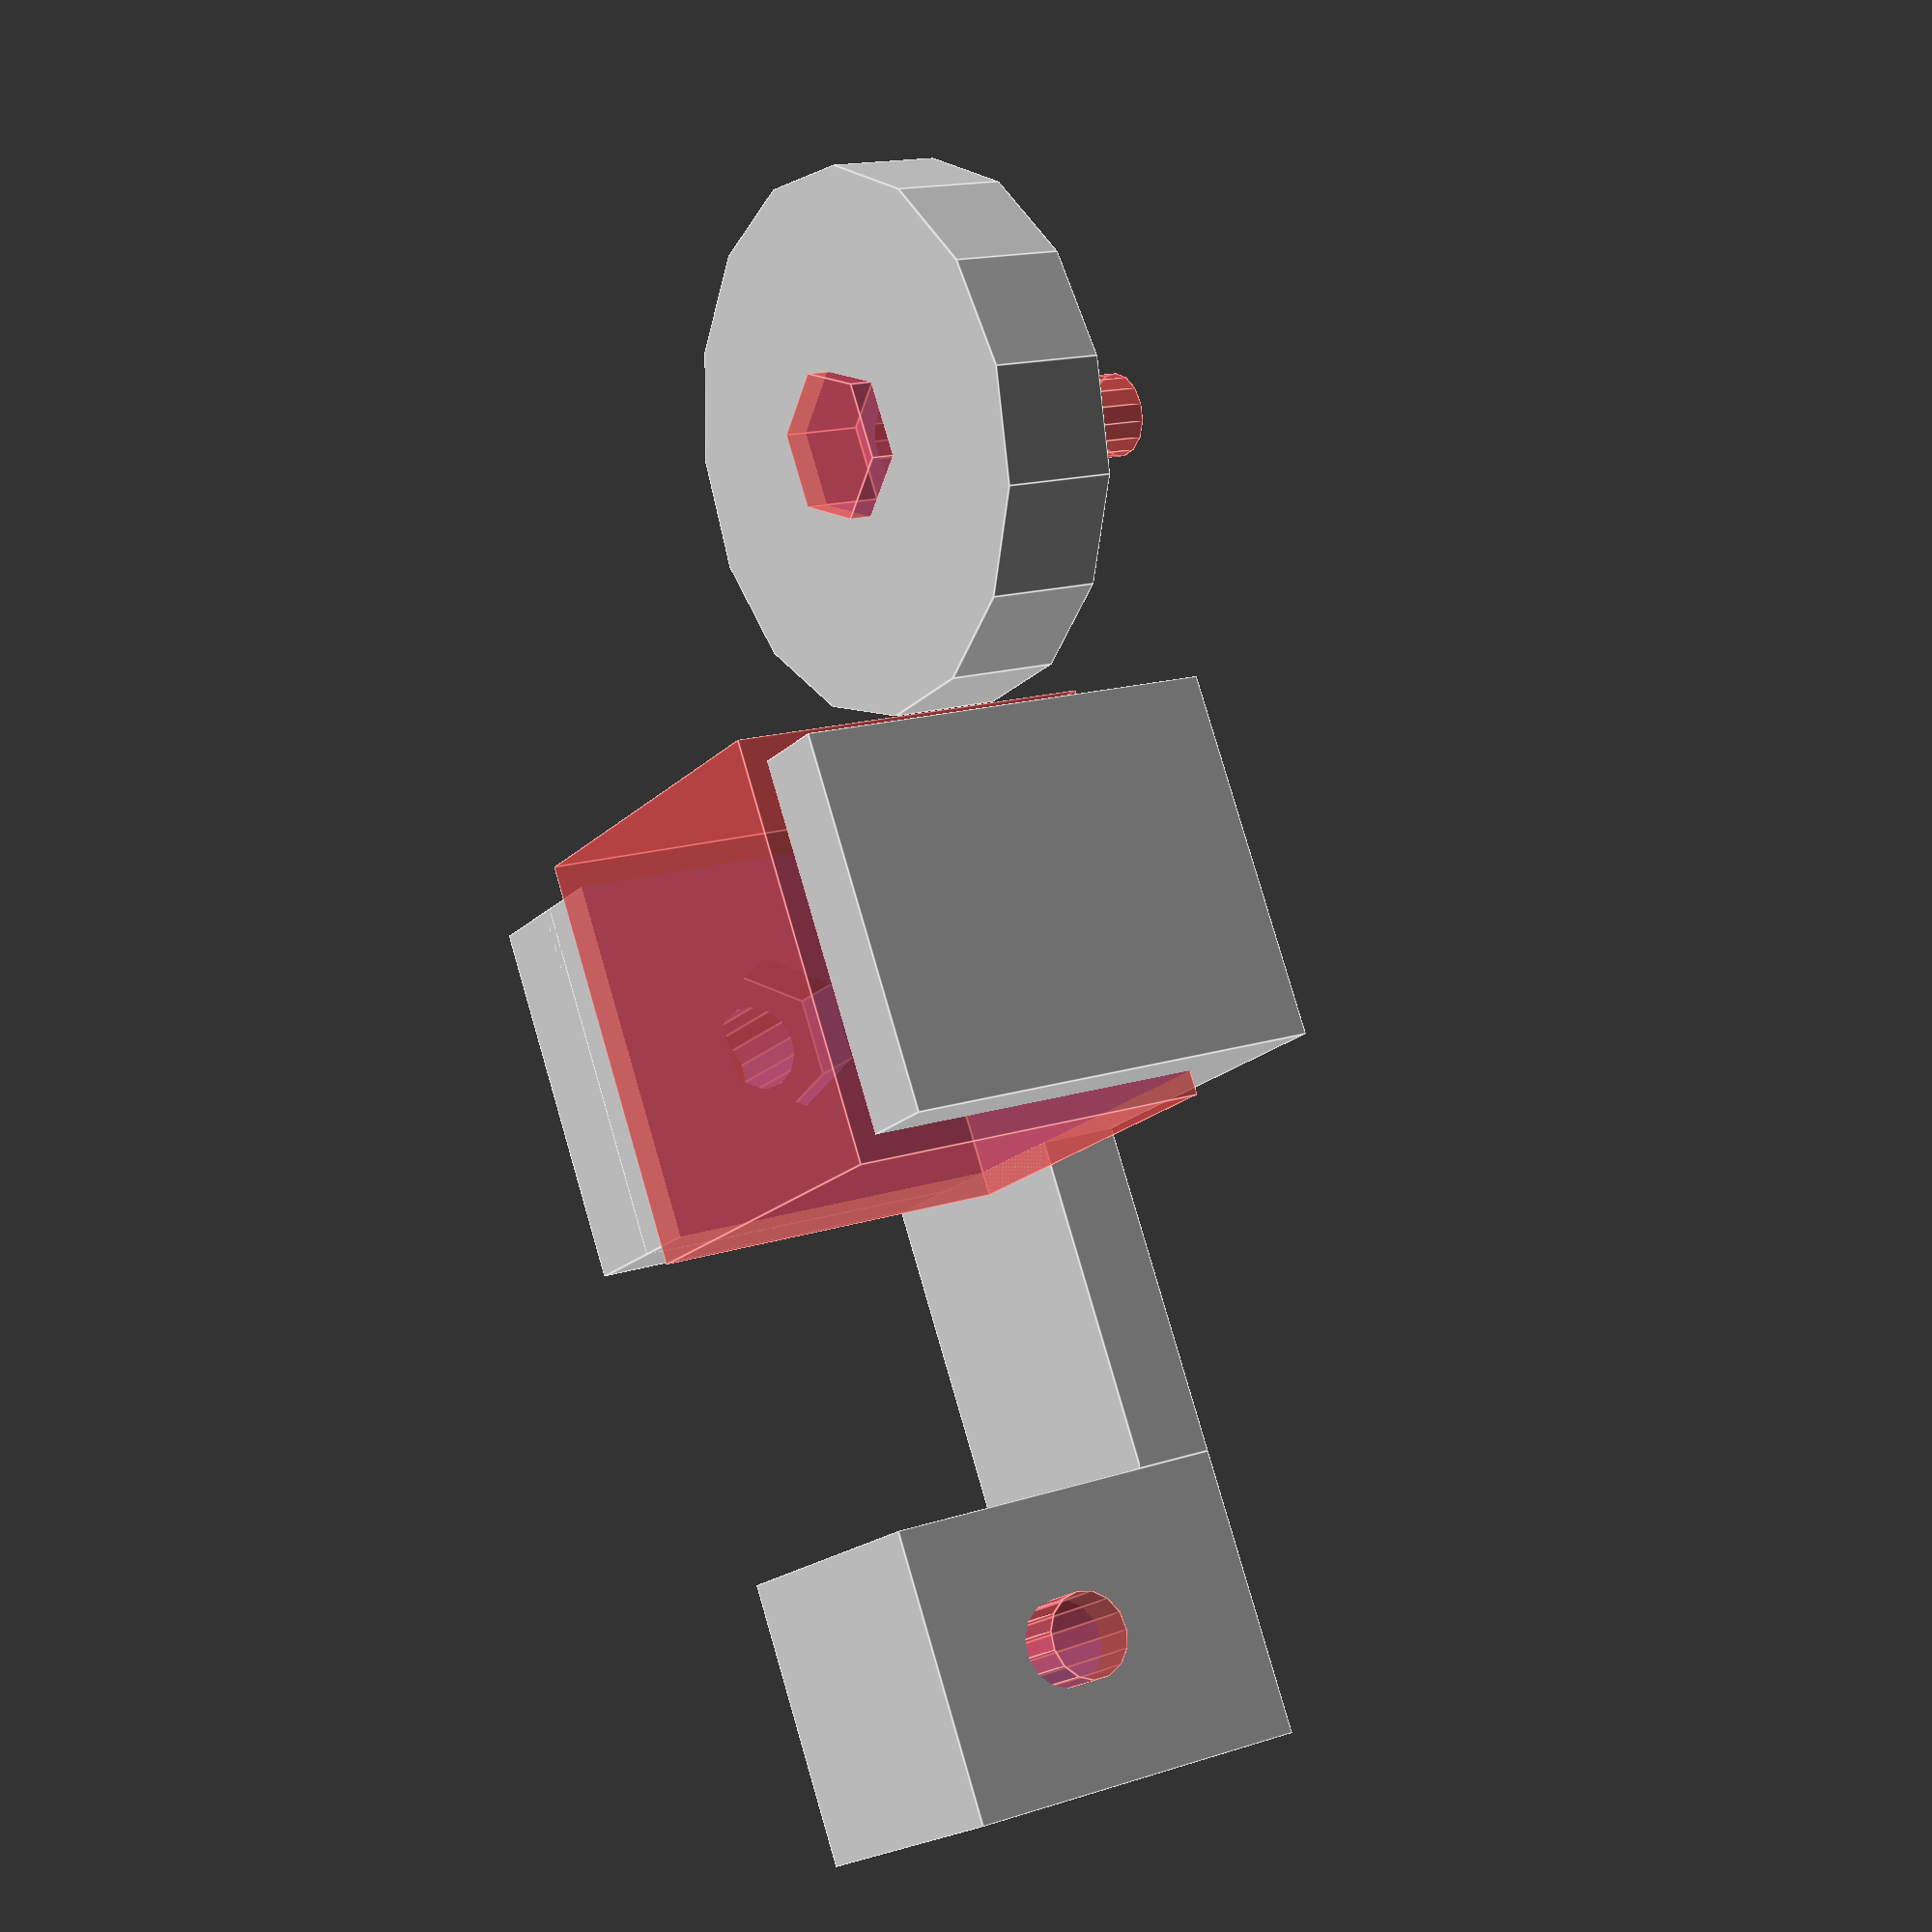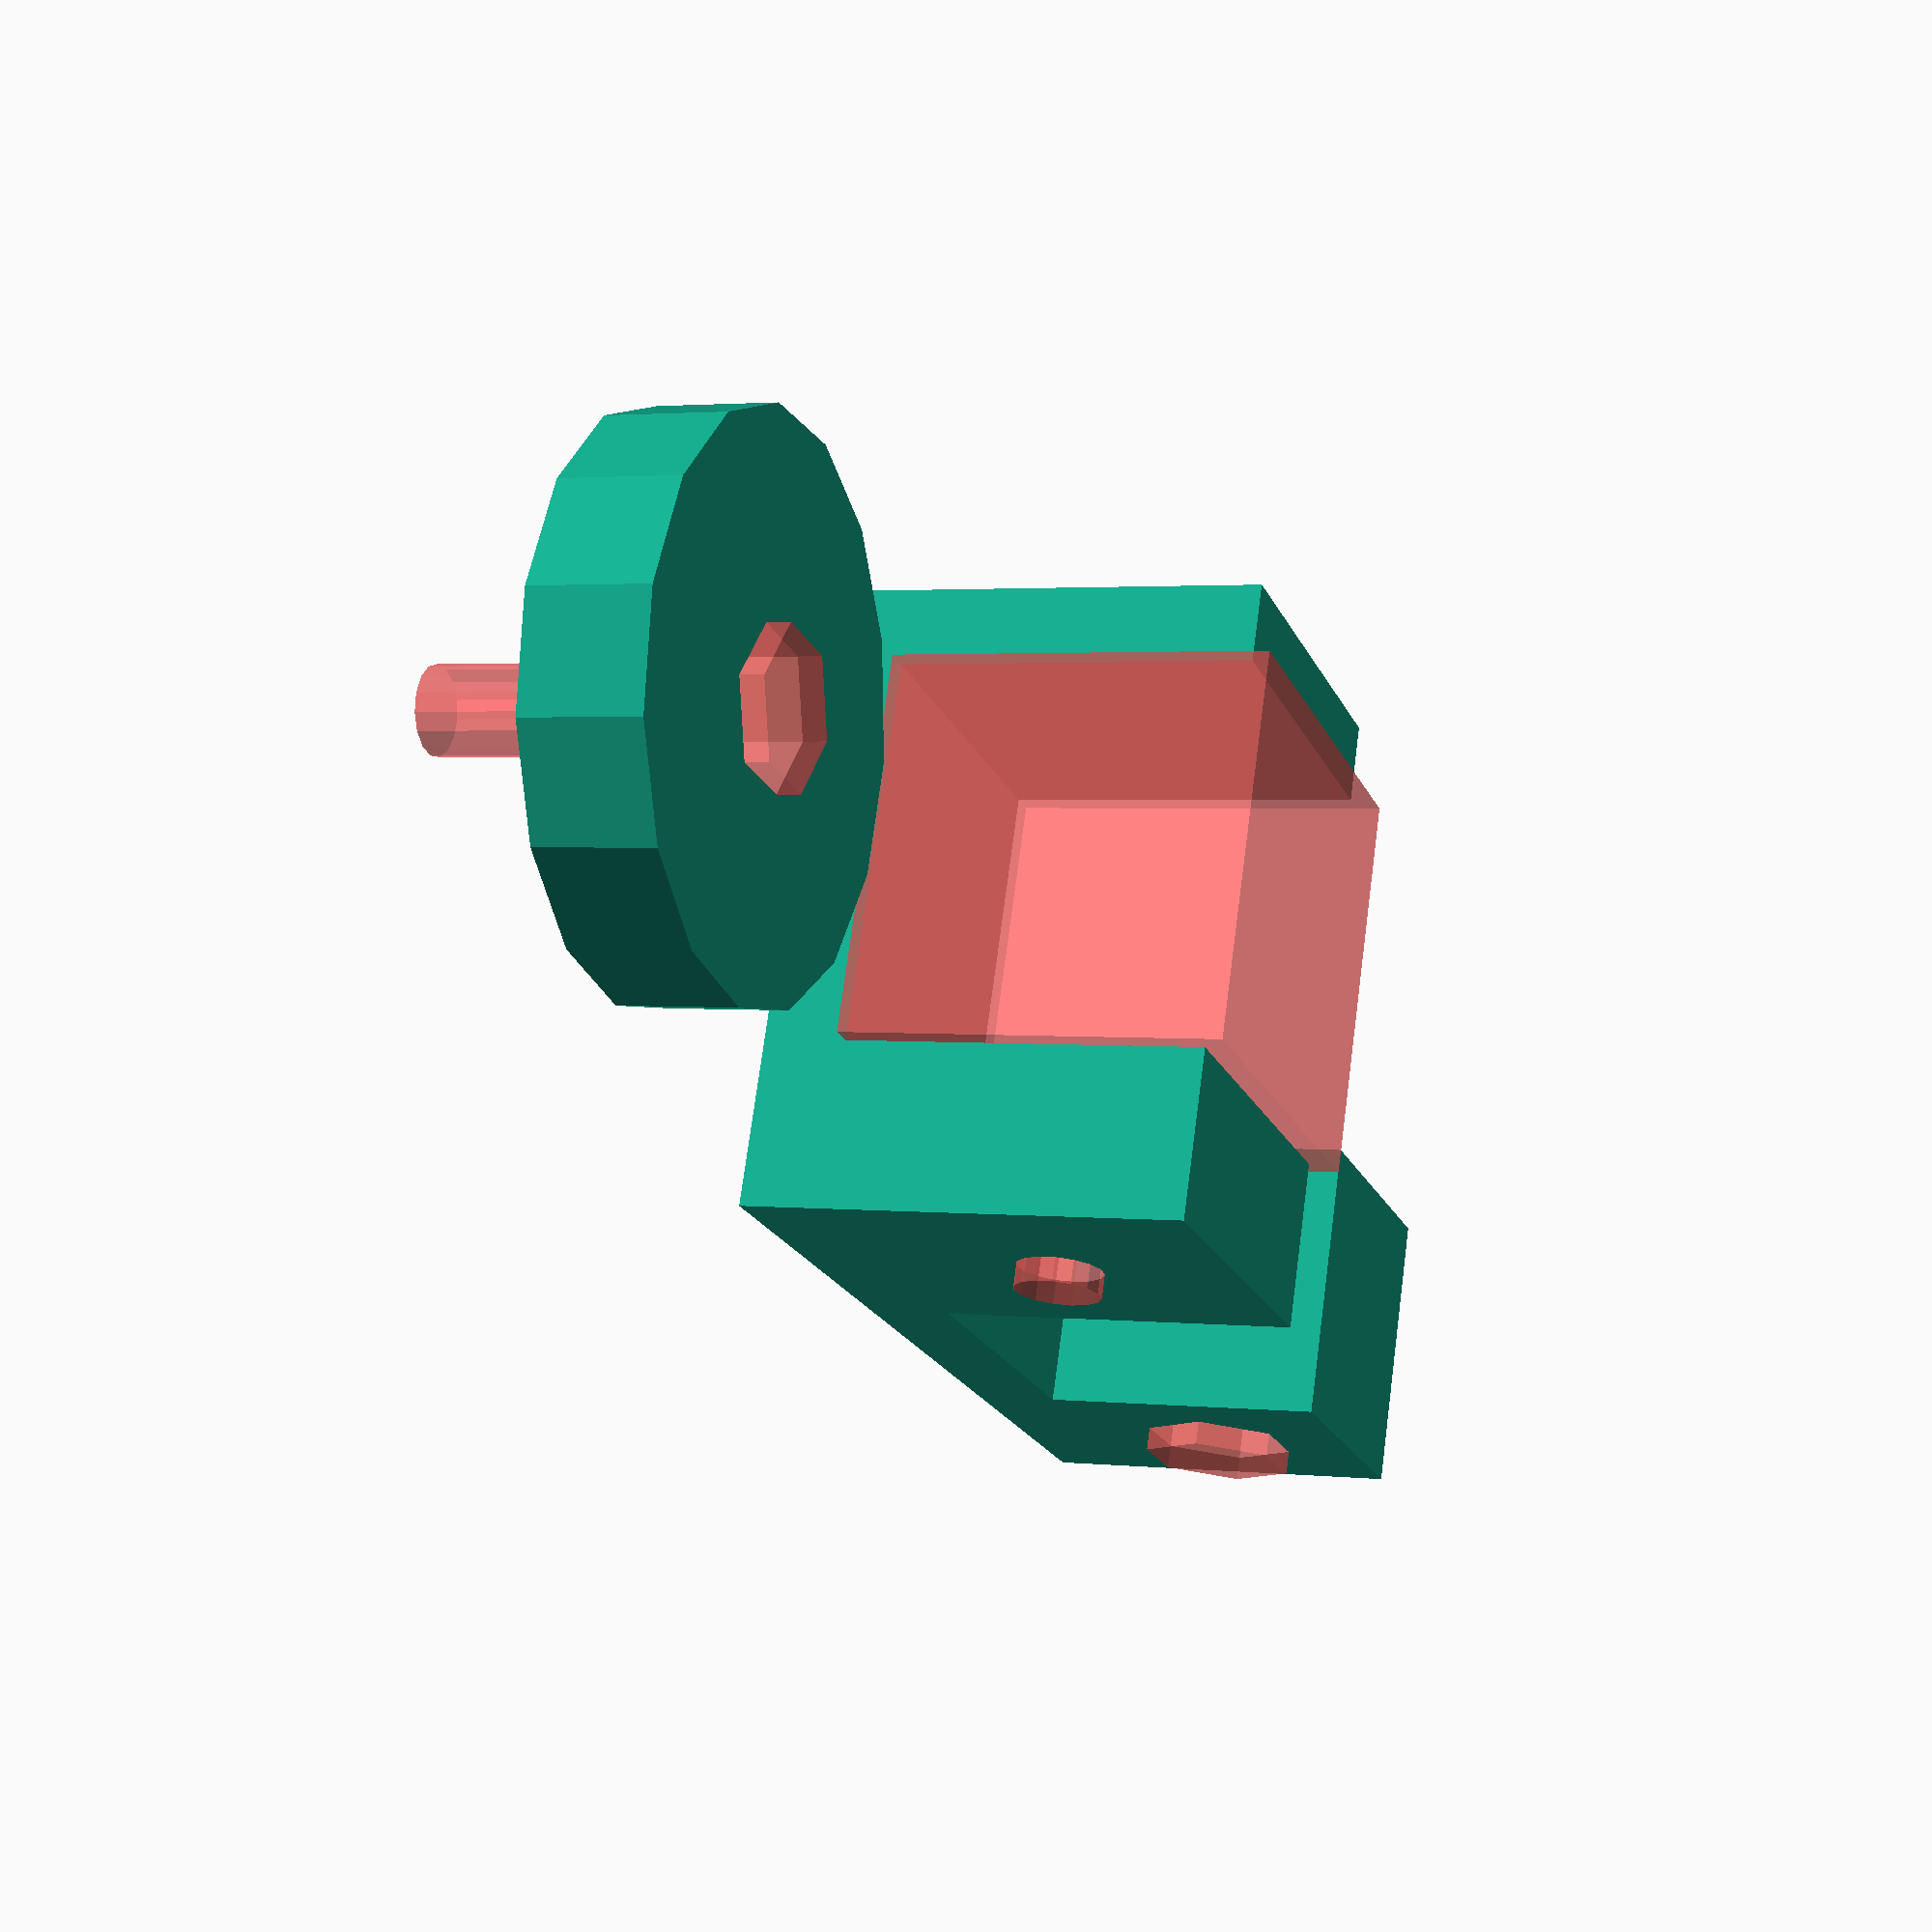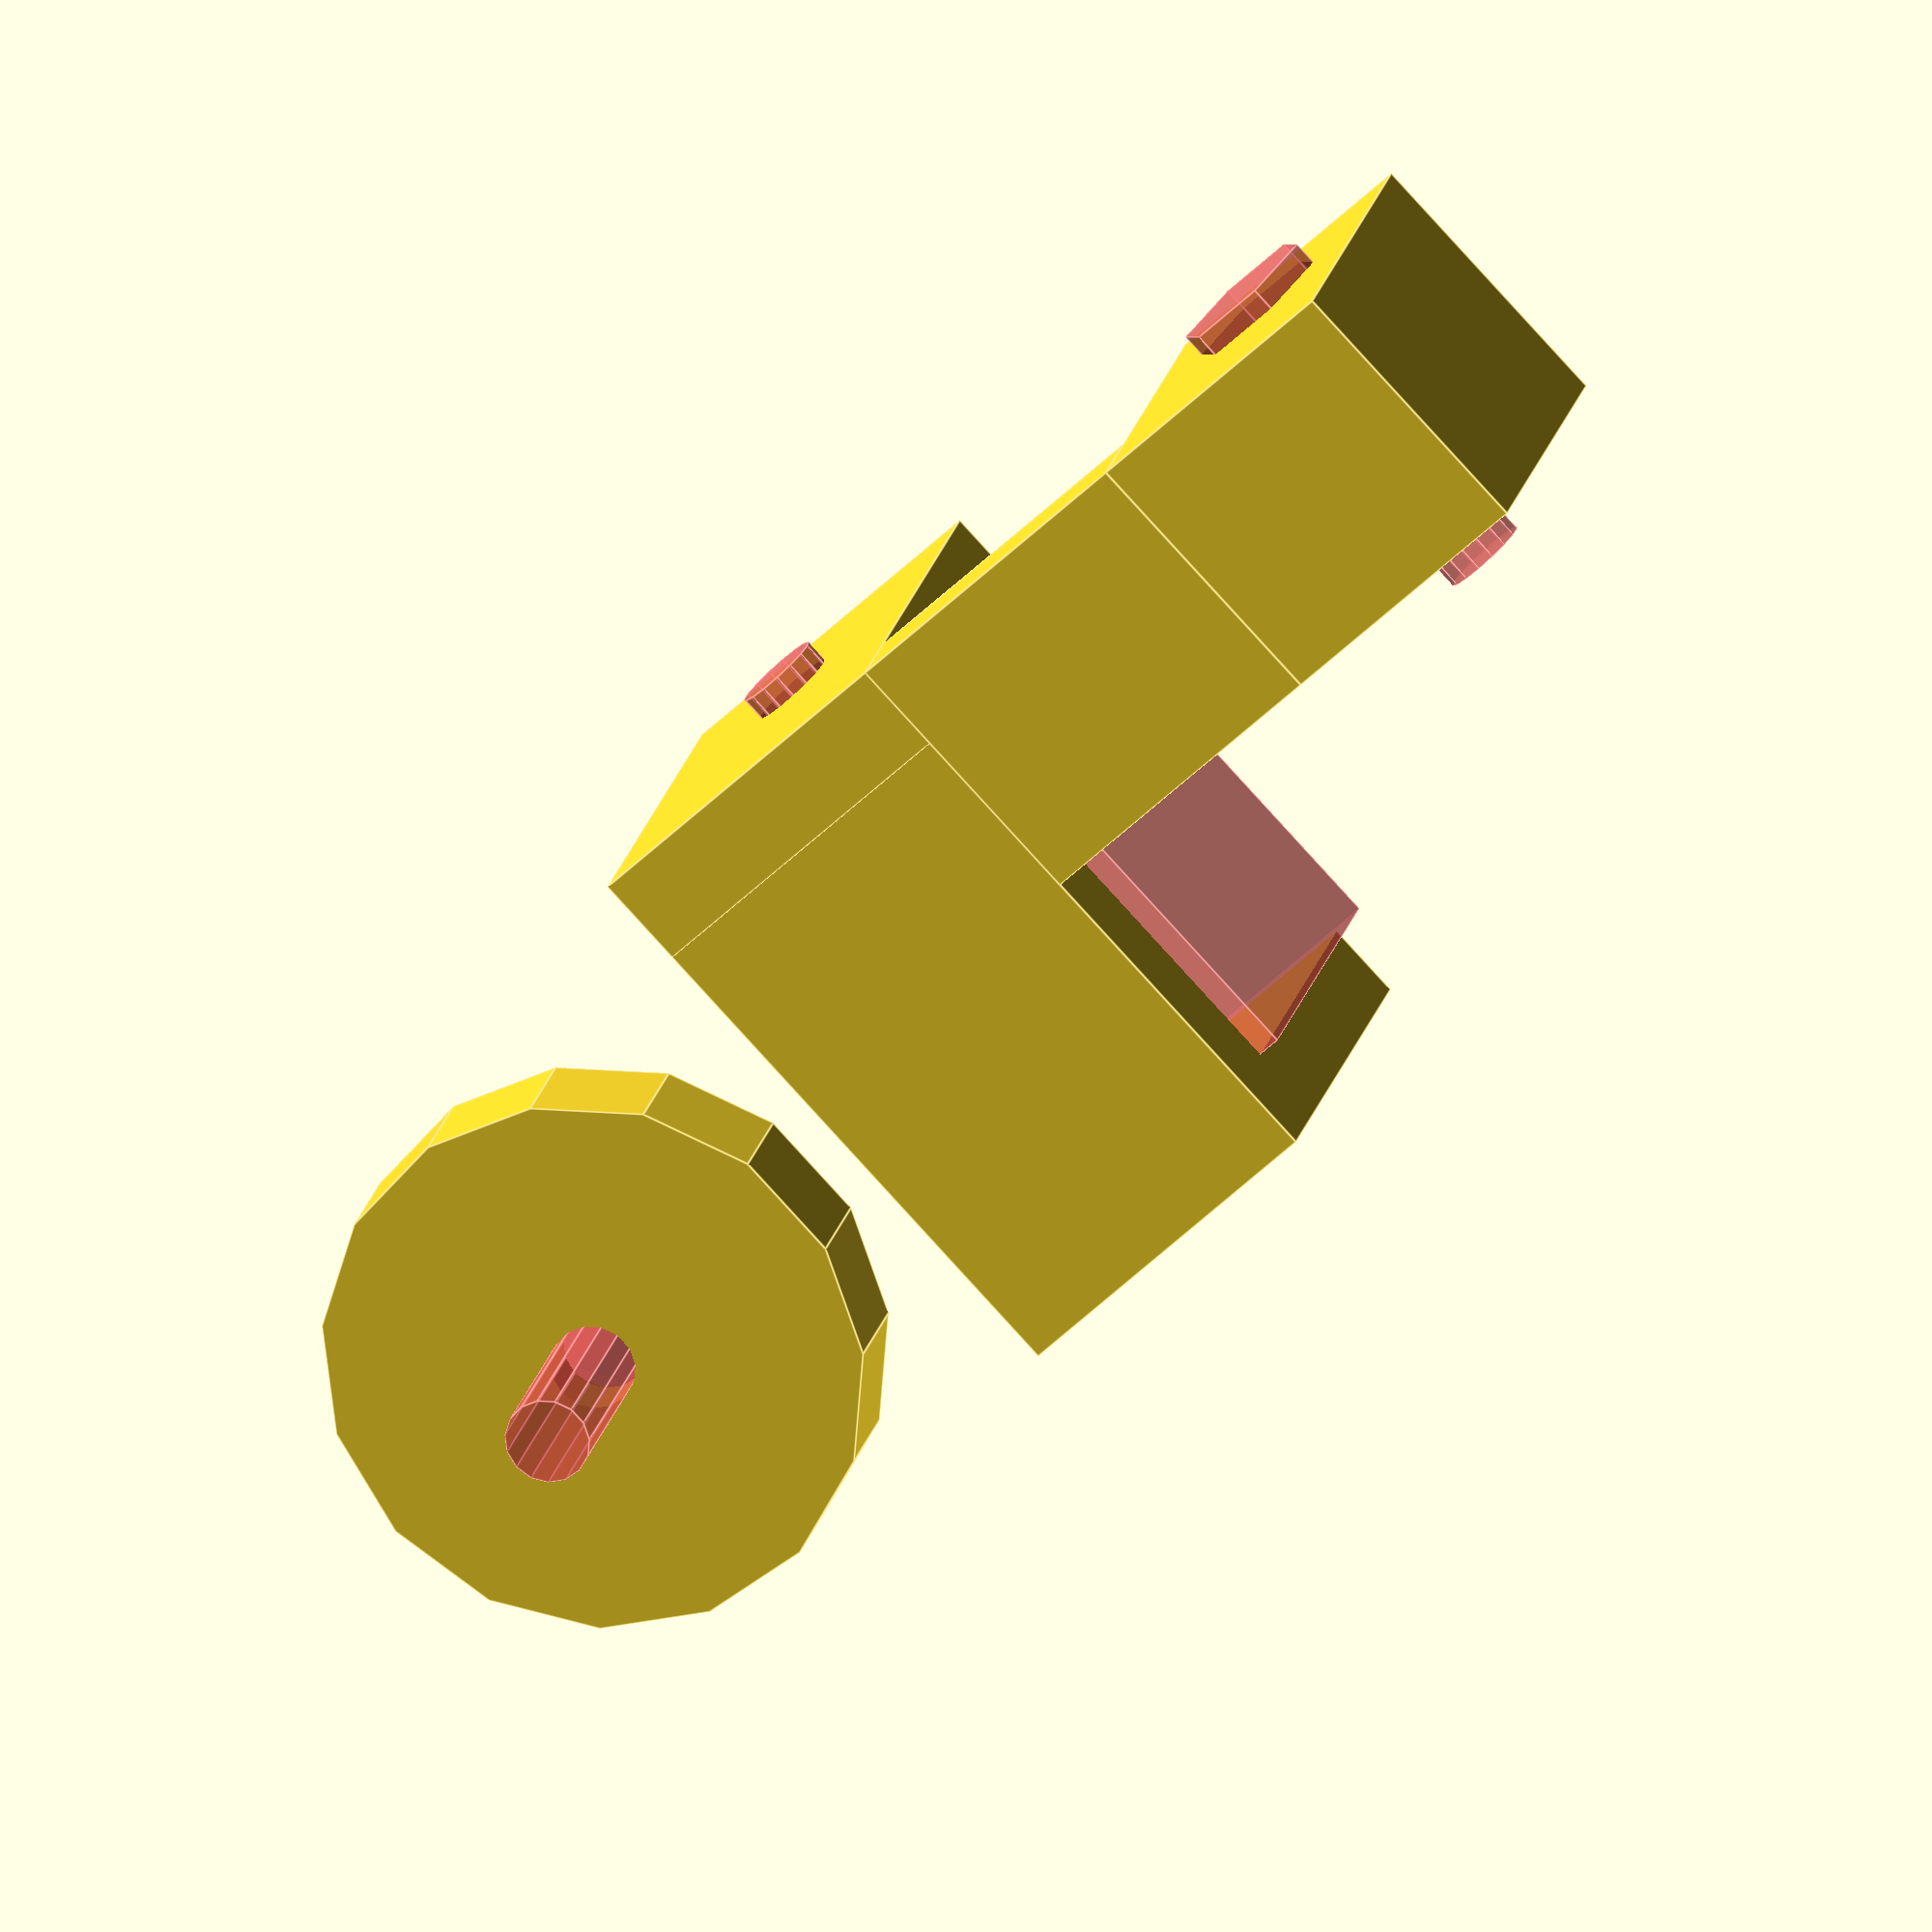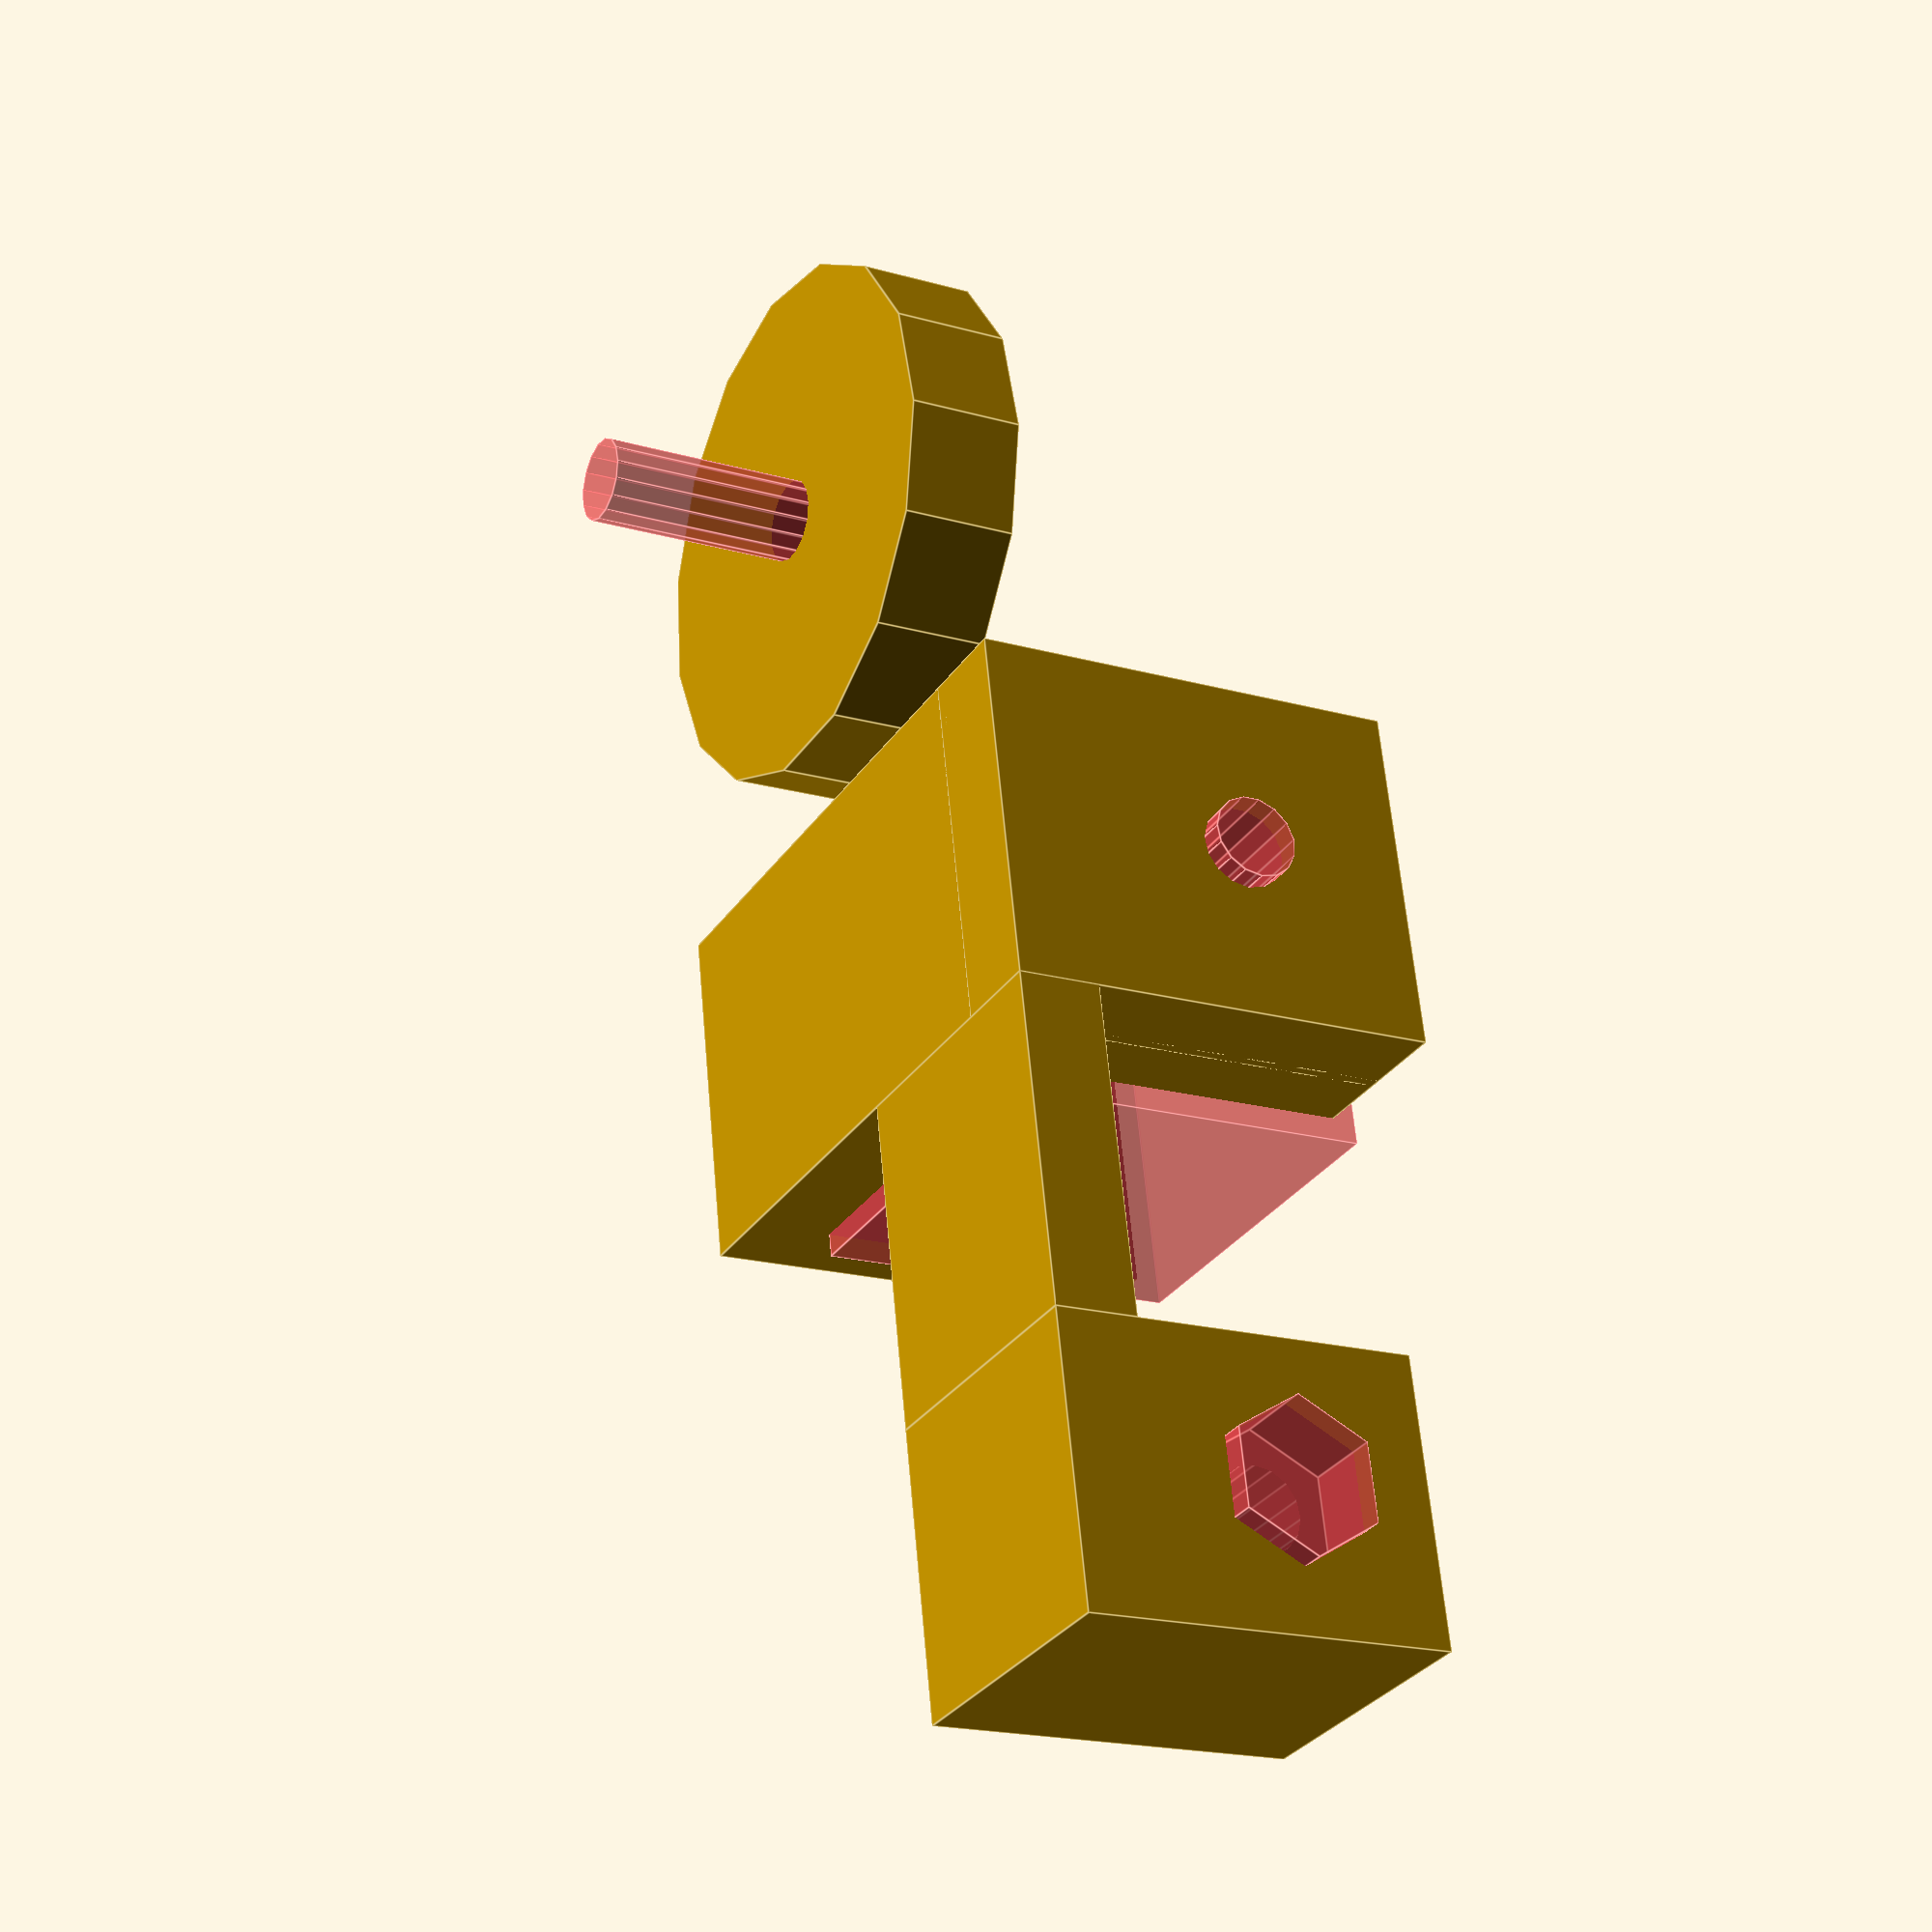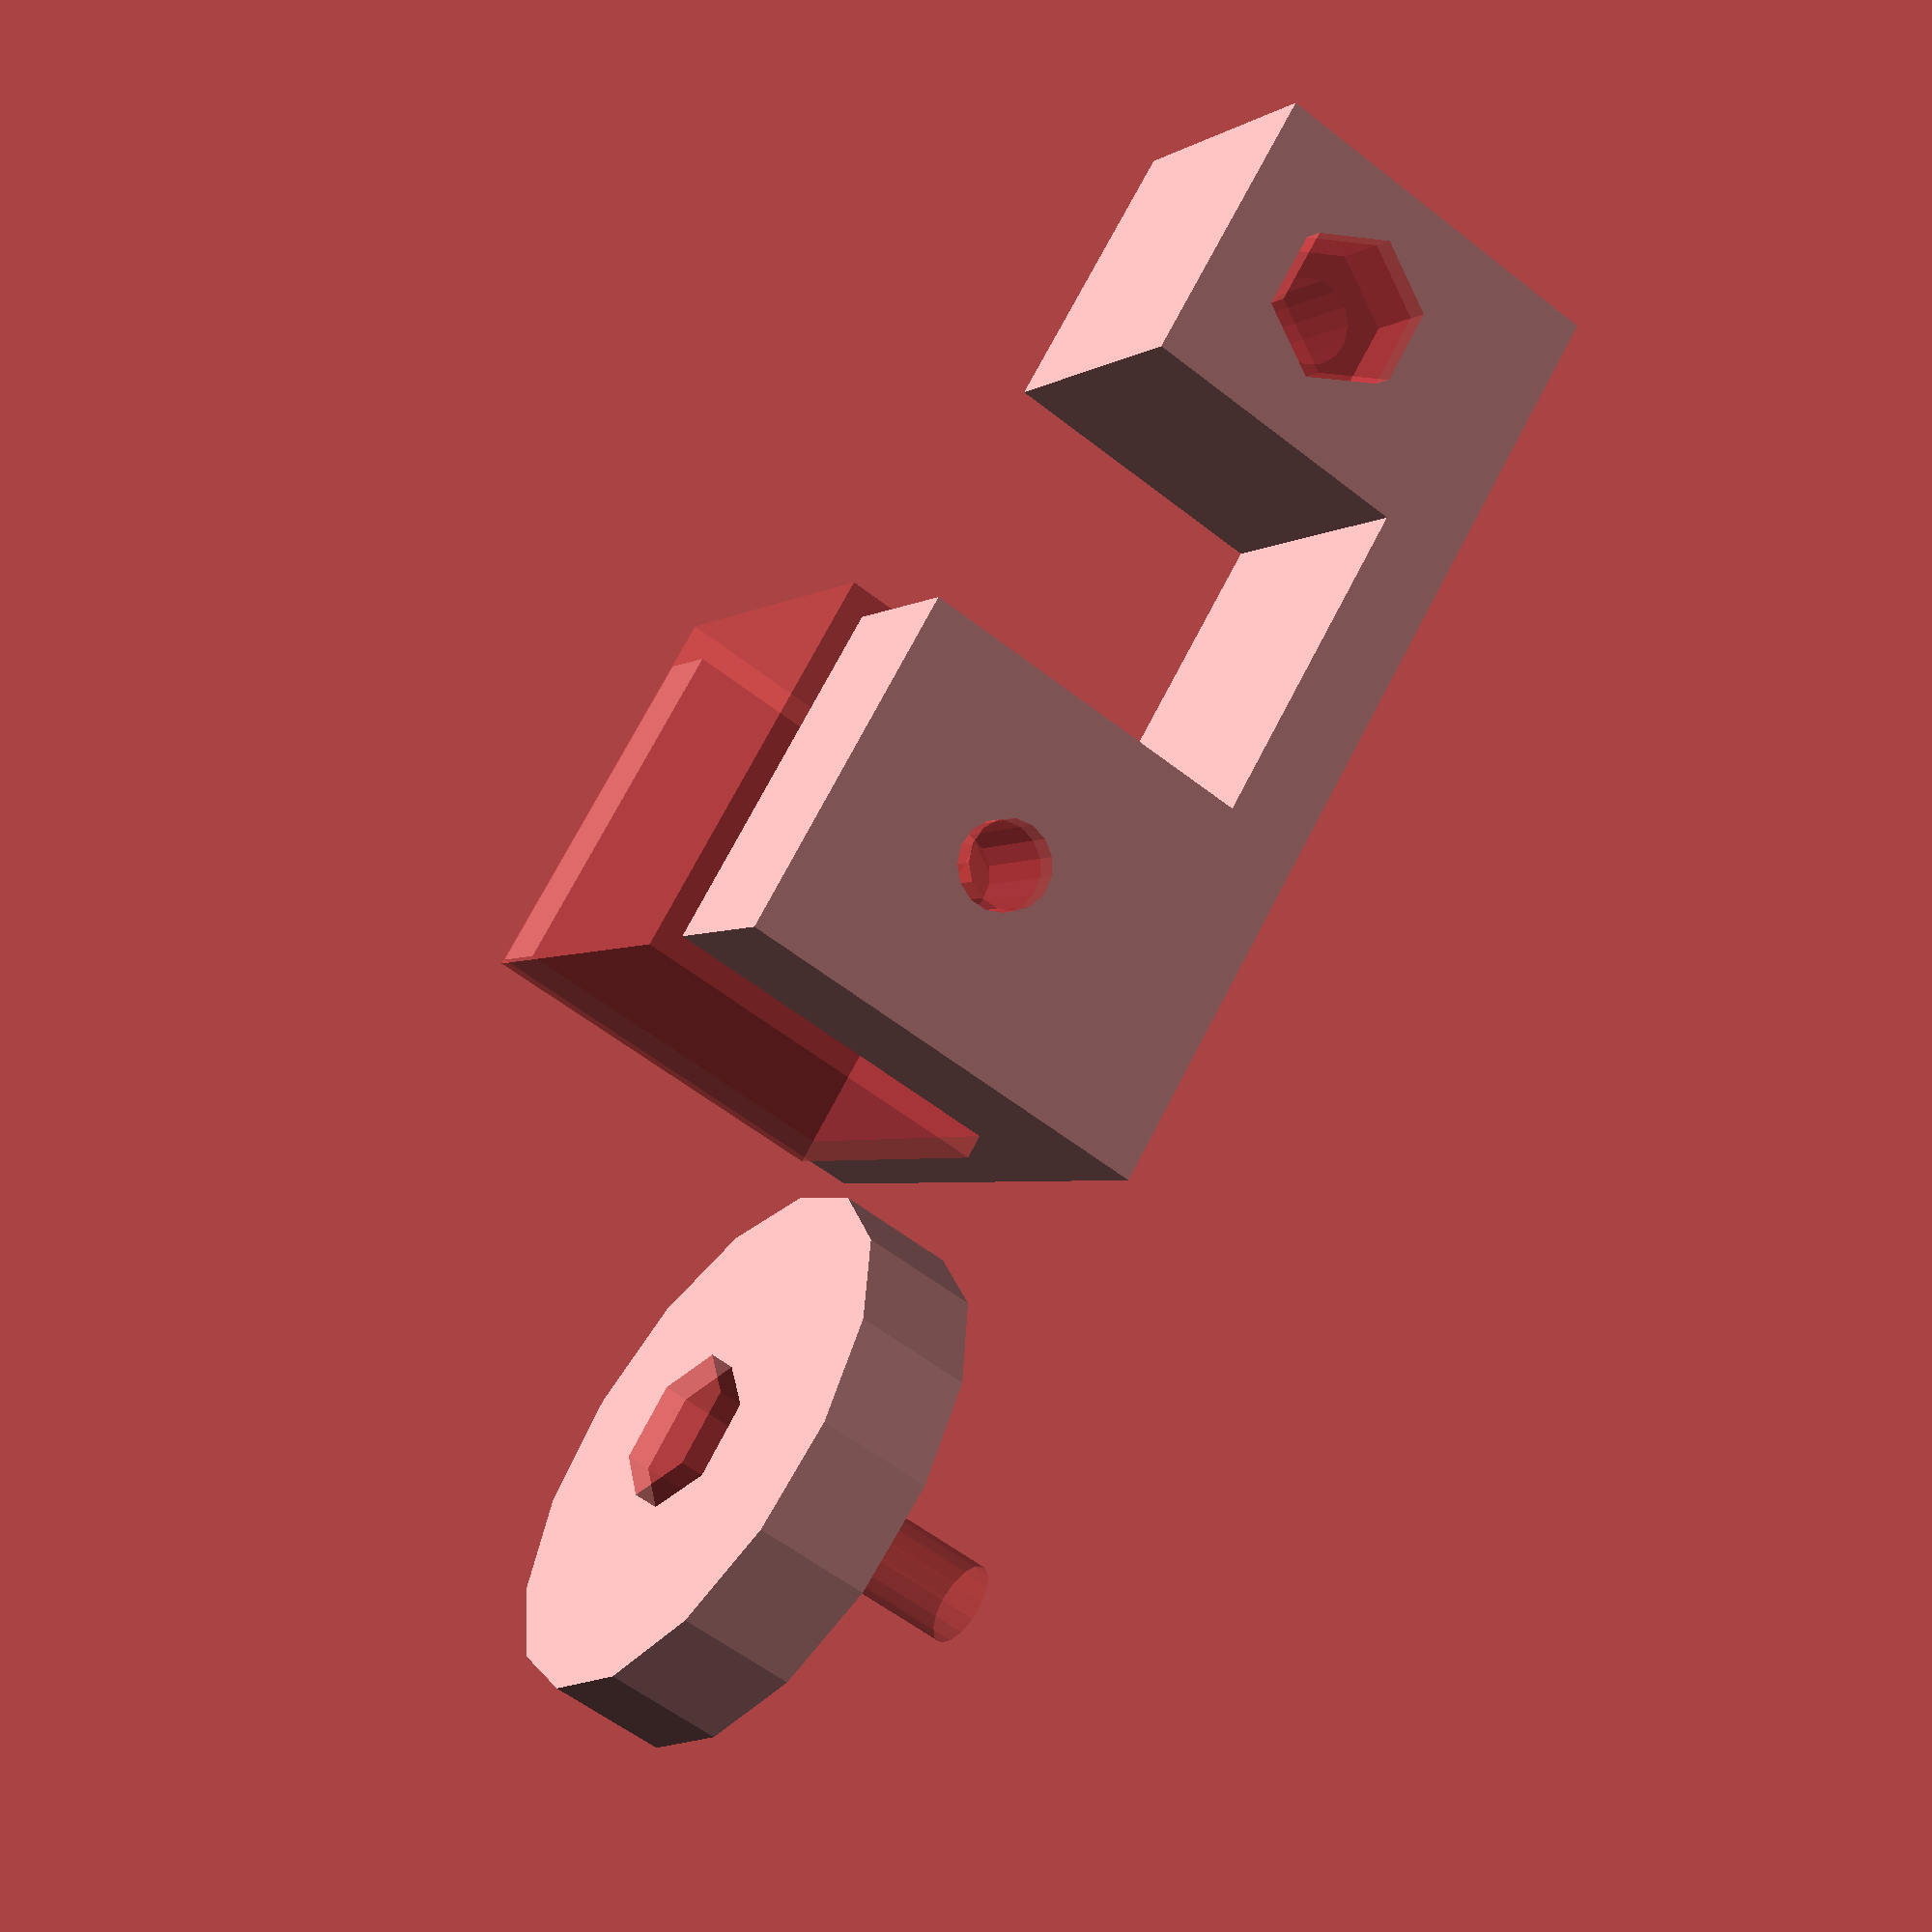
<openscad>
/*
Adjustable z endstop for Prusa Mendel
by kwixson

trapezoidNut from http://www.thingiverse.com/thing:8793
*/

xend_height=16;
wall_thickness=3.5;
extension=14;

plunger_dia=23;
plunger_height=5;

clip_width=15;
clip_depth=15;

hand_width=12;
hand_length=12;
hand_height=12;

nut_height=2.54;
nut_dia=6.5;

screw_dia=3.6;

$fn=15;

module trapezoidNut(
	length=45,			// axial length of the threaded rod
	radius=25,			// outer radius of the nut
	pitch=10,				// axial distance from crest to crest
	pitchRadius=10,		// radial distance from center to mid-profile
	threadHeightToPitch=0.5,	// ratio between the height of the profile and the pitch
						// std value for Acme or metric lead screw is 0.5
	profileRatio=0.5,		// ratio between the lengths of the raised part of the profile and the pitch
						// std value for Acme or metric lead screw is 0.5
	threadAngle=30,		// angle between the two faces of the thread
						// std value for Acme is 29 or for metric lead screw is 30
	RH=true,				// true/false the thread winds clockwise looking along shaft, i.e.follows the Right Hand Rule
	countersunk=0,			// depth of 45 degree chamfered entries, normalized to pitch
	clearance=0.1,			// radial clearance, normalized to thread height
	backlash=0.1,			// axial clearance, normalized to pitch
	stepsPerTurn=24			// number of slices to create per turn
		)
{
	difference() 
	{
		cylinder(
			h=length,
			r1=radius, 
			r2=radius,
			$fn=6
				);
		
		trapezoidThreadNegativeSpace(
			length=length, 					// axial length of the threaded rod 
			pitch=pitch, 					// axial distance from crest to crest
			pitchRadius=pitchRadius, 			// radial distance from center to mid-profile
			threadHeightToPitch=threadHeightToPitch, 	// ratio between the height of the profile and the pitch 
										// std value for Acme or metric lead screw is 0.5
			profileRatio=profileRatio, 			// ratio between the lengths of the raised part of the profile and the pitch
										// std value for Acme or metric lead screw is 0.5
			threadAngle=threadAngle,			// angle between the two faces of the thread
										// std value for Acme is 29 or for metric lead screw is 30
			RH=true, 						// true/false the thread winds clockwise looking along shaft
										// i.e.follows  Right Hand Rule
			countersunk=countersunk,			// depth of 45 degree countersunk entries, normalized to pitch
			clearance=clearance, 				// radial clearance, normalized to thread height
			backlash=backlash, 				// axial clearance, normalized to pitch
			stepsPerTurn=stepsPerTurn 			// number of slices to create per turn
				);	
	}
}

rotate([90,0,0]){
	translate([0,0,-(xend_height/2+wall_thickness)]){
		union(){
			//clip
			difference(){
				union(){
					cube([clip_width,clip_depth+wall_thickness,xend_height+wall_thickness*2]);
					translate([0,0,-wall_thickness]) cube([clip_width,clip_depth+wall_thickness,wall_thickness+.5]);
				}
				# translate([-1,wall_thickness,wall_thickness]) cube([clip_width+2,clip_depth+1,xend_height+.2]);
				# translate([clip_width/2,wall_thickness+clip_depth/2,wall_thickness+1]) {
					rotate([0,180,0]){
						union(){
							trapezoidNut(nut_height+1,nut_dia/2);
							cylinder(h=wall_thickness*2+2,r=screw_dia/2);
						}
					}
				}
			}
			//extension
			translate([0-extension+.01,0,-wall_thickness]) cube([extension+.01,wall_thickness,hand_height]);
			//hand
			translate([0-extension+.01-hand_width,0,-wall_thickness]){
				difference(){
					cube([hand_width,hand_length+wall_thickness,hand_height]);
					# translate([hand_width/2,hand_length/2+wall_thickness,0]) {
						union(){
							translate([0,0,-1]) trapezoidNut(nut_height+1,nut_dia/2);
							cylinder(h=hand_height+2,r=screw_dia/2);
						}
					}
				}
			}
		}
	}
}

//plunger
translate([30,0,plunger_height]){
	rotate([180,0,0]){
		difference(){
			cylinder(h=plunger_height,r=plunger_dia/2);
			# translate([0,0,0]) {
				union(){
					translate([0,0,-1]) trapezoidNut(nut_height+1,nut_dia/2);
					cylinder(h=hand_height+2,r=screw_dia/2);
				}
			}
		}
	}
}
</openscad>
<views>
elev=164.9 azim=60.9 roll=125.1 proj=p view=edges
elev=357.9 azim=201.7 roll=290.8 proj=p view=solid
elev=159.6 azim=223.4 roll=347.8 proj=o view=edges
elev=18.9 azim=280.7 roll=241.5 proj=p view=edges
elev=56.5 azim=136.3 roll=50.5 proj=p view=wireframe
</views>
